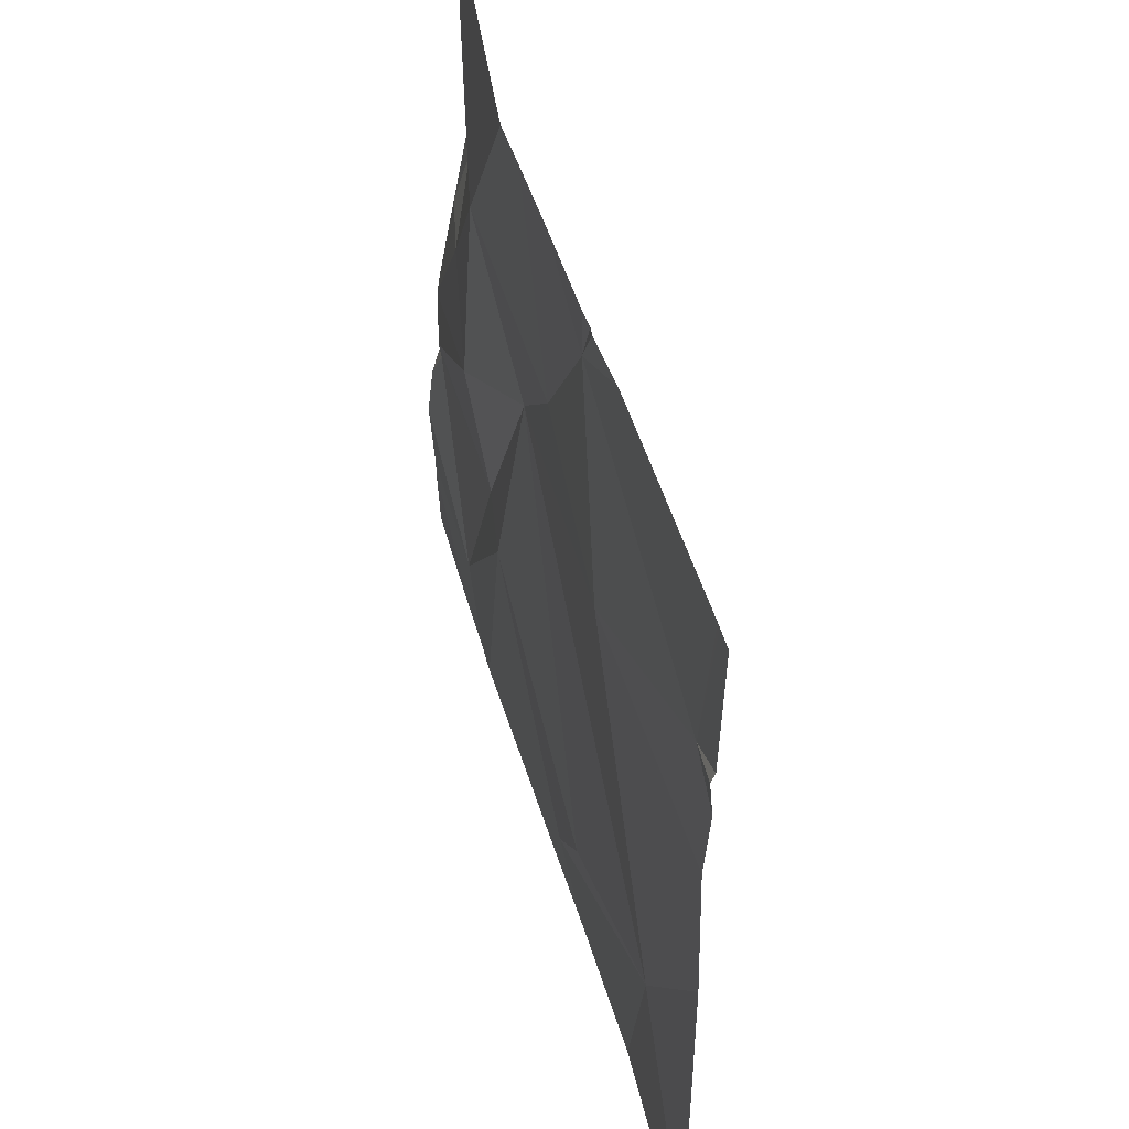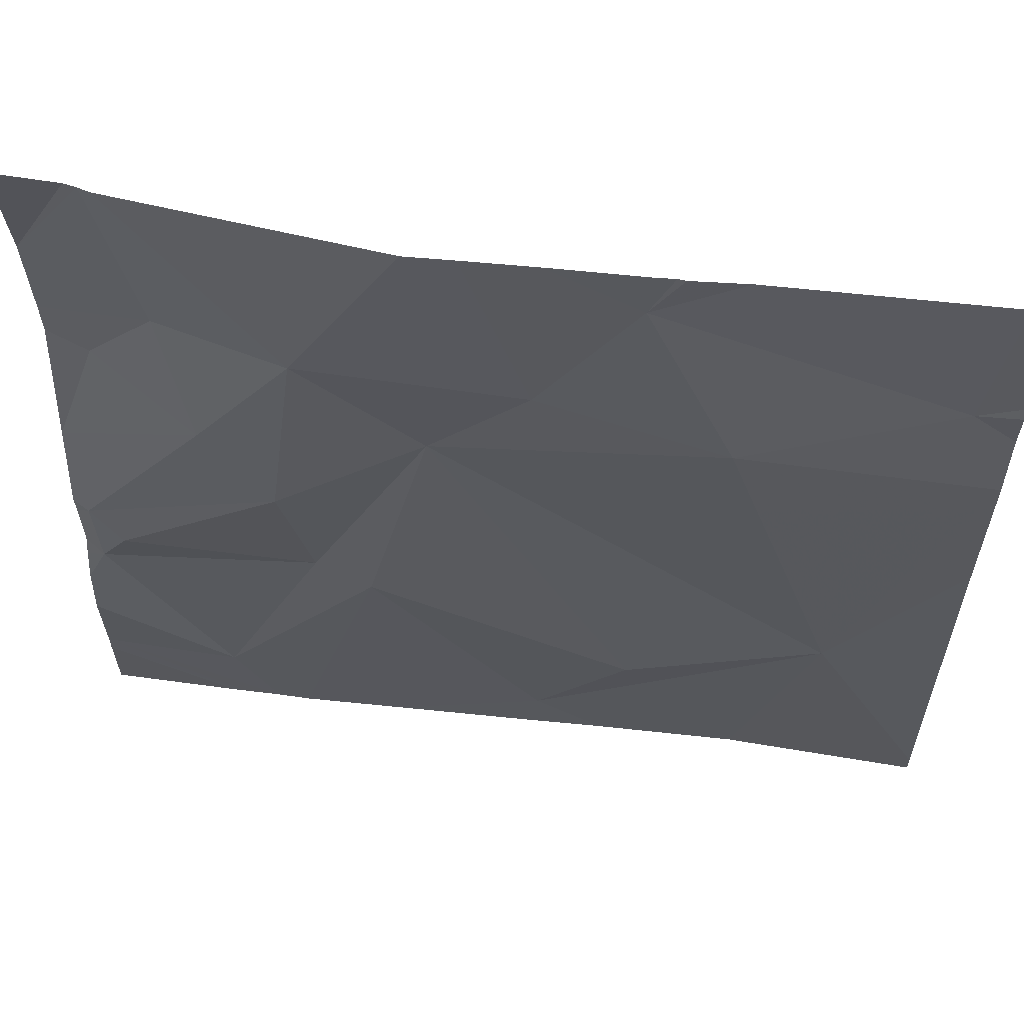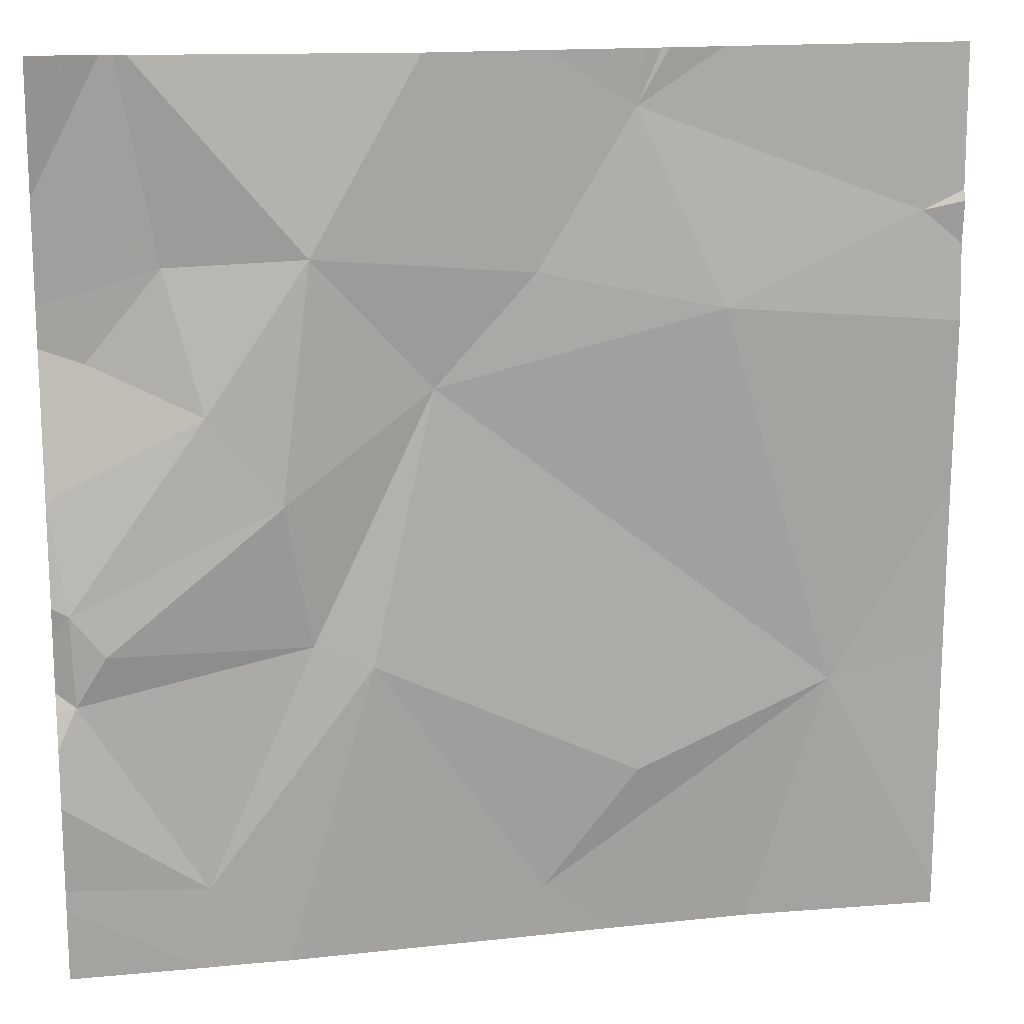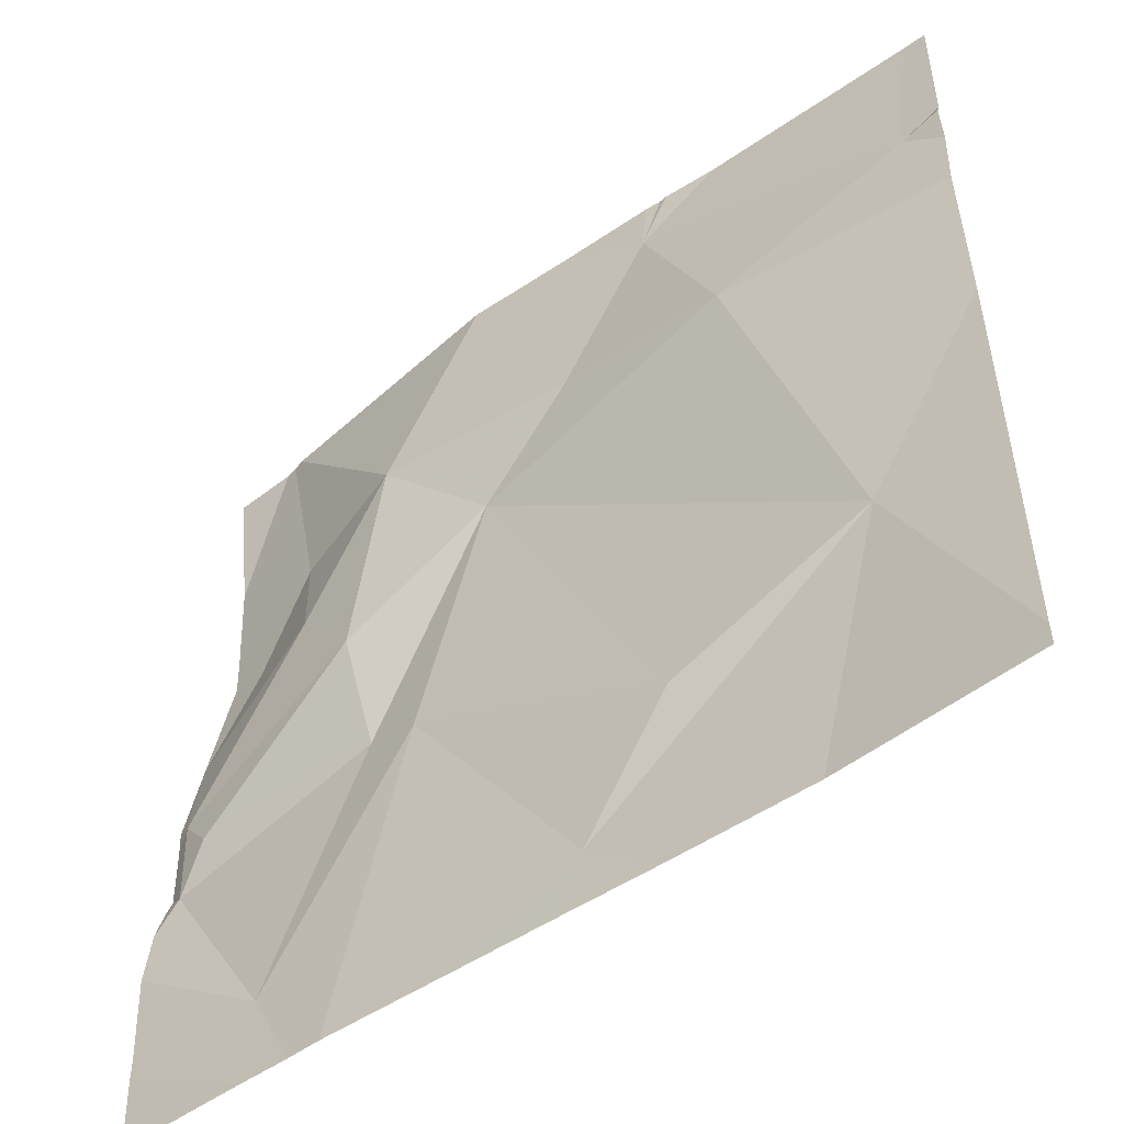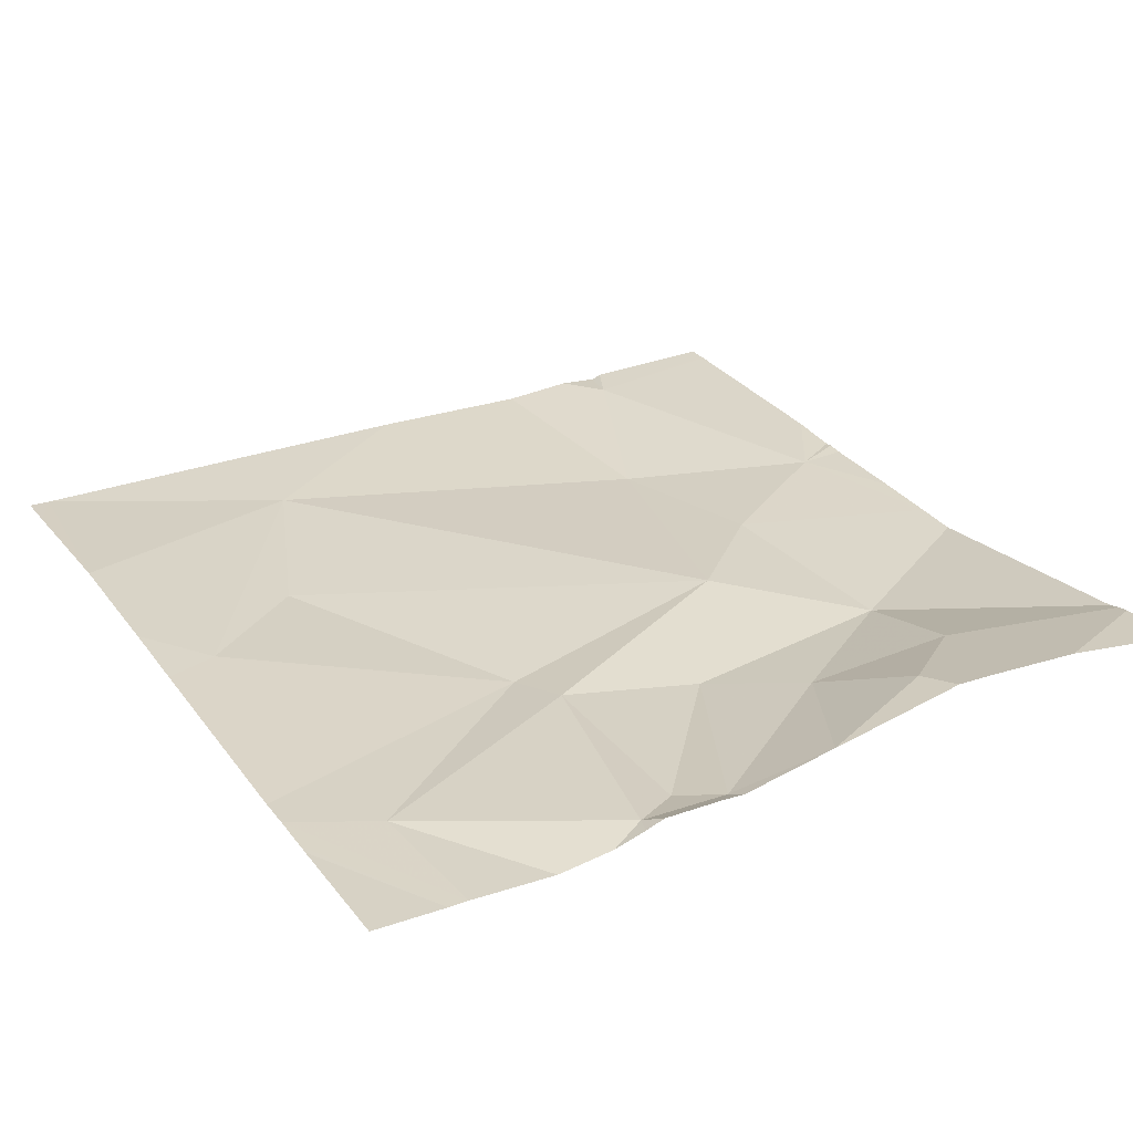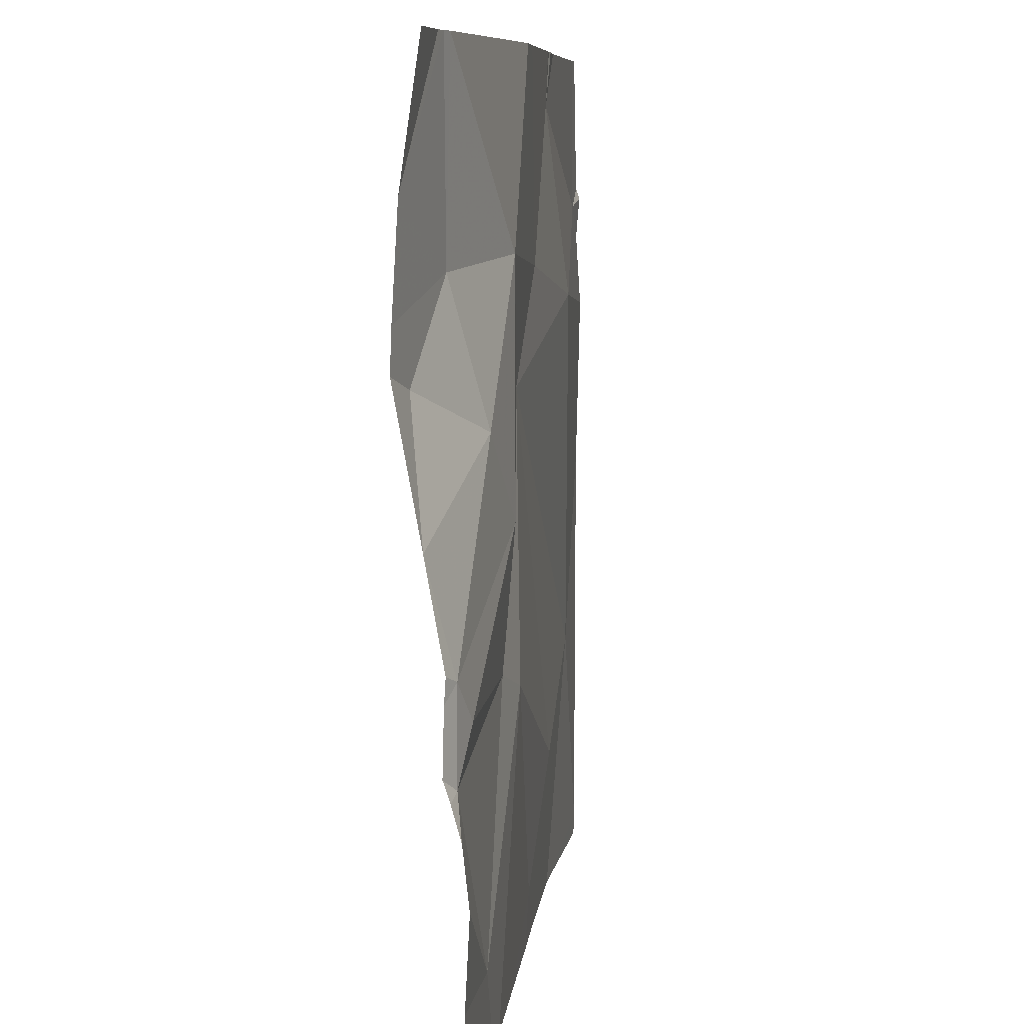
<metadata>
{"format":"obj","ext":"obj","renderer":"f3d","projection":"perspective","resolution":1024,"background":"white","views":[{"elev":51.1,"azim":-105.1,"up":"+Y"},{"elev":60.2,"azim":-171.9,"up":"+Y"},{"elev":15.4,"azim":168.8,"up":"+Y"},{"elev":-51.2,"azim":-141.5,"up":"+Y"},{"elev":28.2,"azim":60.2,"up":"+Z"},{"elev":8.4,"azim":98.0,"up":"+Y"}]}
</metadata>
<code>
v -142.5 239.5 483.3
v -142.5 239.4 483.2
v -142.7 239.6 483.2
v -142.6 239.7 483.3
v -142.6 239.8 483.3
v -143.3 239 483.3
v -143 239 483.2
v -143.1 239.2 483.2
v -143 239.1 483.2
v -143.3 239.3 483.2
v -143.2 239.7 483.2
v -142.9 239.6 483.2
v -142.8 239.4 483.2
v -142.7 239 483.2
v -142.8 239.8 483.2
v -143 239.8 483.2
v -143.4 239 483.2
v -142.5 239.3 483.2
v -142.5 239.5 483.3
v -143.4 239.8 483.2
v -142.6 240 483.3
v -143.4 240 483.2
v -142.8 239.4 483.2
v -142.7 239.1 483.2
v -143.5 239 483.2
v -142.7 239 483.2
v -143.1 239 483.2
v -143.1 239.9 483.2
v -142.6 239.4 483.2
v -142.5 239.3 483.2
v -142.5 239.4 483.2
v -142.8 239.5 483.2
v -142.9 240 483.2
v -142.9 239 483.2
v -142.9 240 483.2
v -142.7 239 483.2
v -142.5 239.3 483.2
v -142.5 239.5 483.3
v -143.5 239.8 483.2
v -143.5 239.8 483.2
v -143.5 239.8 483.2
v -143.5 239.7 483.2
v -143.5 239.1 483.2
v -143.2 240 483.2
v -143.5 239.3 483.2
v -143.5 239.5 483.2
v -142.5 239.5 483.3
v -142.5 239.3 483.3
v -142.5 239.5 483.3
v -142.5 239.8 483.3
v -142.5 239.4 483.3
v -142.5 239.1 483.2
v -142.5 239.2 483.2
v -142.5 239.1 483.2
v -142.5 239.7 483.3
v -142.5 239.7 483.3
v -143.2 240 483.2
v -142.7 239 483.2
v -142.5 239 483.2
v -142.5 239 483.2
v -143.1 240 483.2
v -143 240 483.2
v -143.1 240 483.2
v -142.6 240 483.3
v -143.4 240 483.2
v -143.5 240 483.2
v -142.6 240 483.3
v -142.5 240 483.3
f 2 1 3
f 3 4 5
f 9 8 10
f 11 10 12
f 8 9 13
f 3 1 4
f 1 2 31
f 16 15 33
f 63 28 62
f 24 23 13
f 28 11 16
f 2 29 18
f 60 54 59
f 47 1 19
f 59 54 58
f 3 32 2
f 2 32 29
f 16 12 15
f 10 8 12
f 11 20 41
f 24 18 23
f 58 54 36
f 62 28 35
f 6 43 17
f 13 12 8
f 32 23 29
f 3 5 15
f 12 13 23
f 61 28 63
f 36 52 14
f 2 18 48
f 9 10 6
f 22 28 57
f 28 16 35
f 54 52 36
f 14 13 26
f 19 1 38
f 37 24 53
f 18 29 23
f 11 12 16
f 13 9 34
f 5 4 55
f 4 1 49
f 21 5 64
f 57 28 44
f 50 5 56
f 10 11 42
f 3 15 32
f 15 12 32
f 44 28 61
f 20 11 28
f 12 23 32
f 17 43 25
f 39 20 65
f 30 18 37
f 40 20 39
f 37 18 24
f 41 20 40
f 42 11 41
f 26 13 34
f 38 1 31
f 43 10 45
f 21 15 5
f 31 2 51
f 45 10 46
f 46 10 42
f 48 18 30
f 14 24 13
f 49 1 47
f 22 20 28
f 64 50 67
f 27 9 6
f 51 2 48
f 7 9 27
f 52 24 14
f 53 24 52
f 35 16 33
f 33 15 21
f 34 9 7
f 55 4 49
f 56 5 55
f 6 10 43
f 64 5 50
f 65 20 22
f 66 39 65
f 67 50 68

</code>
